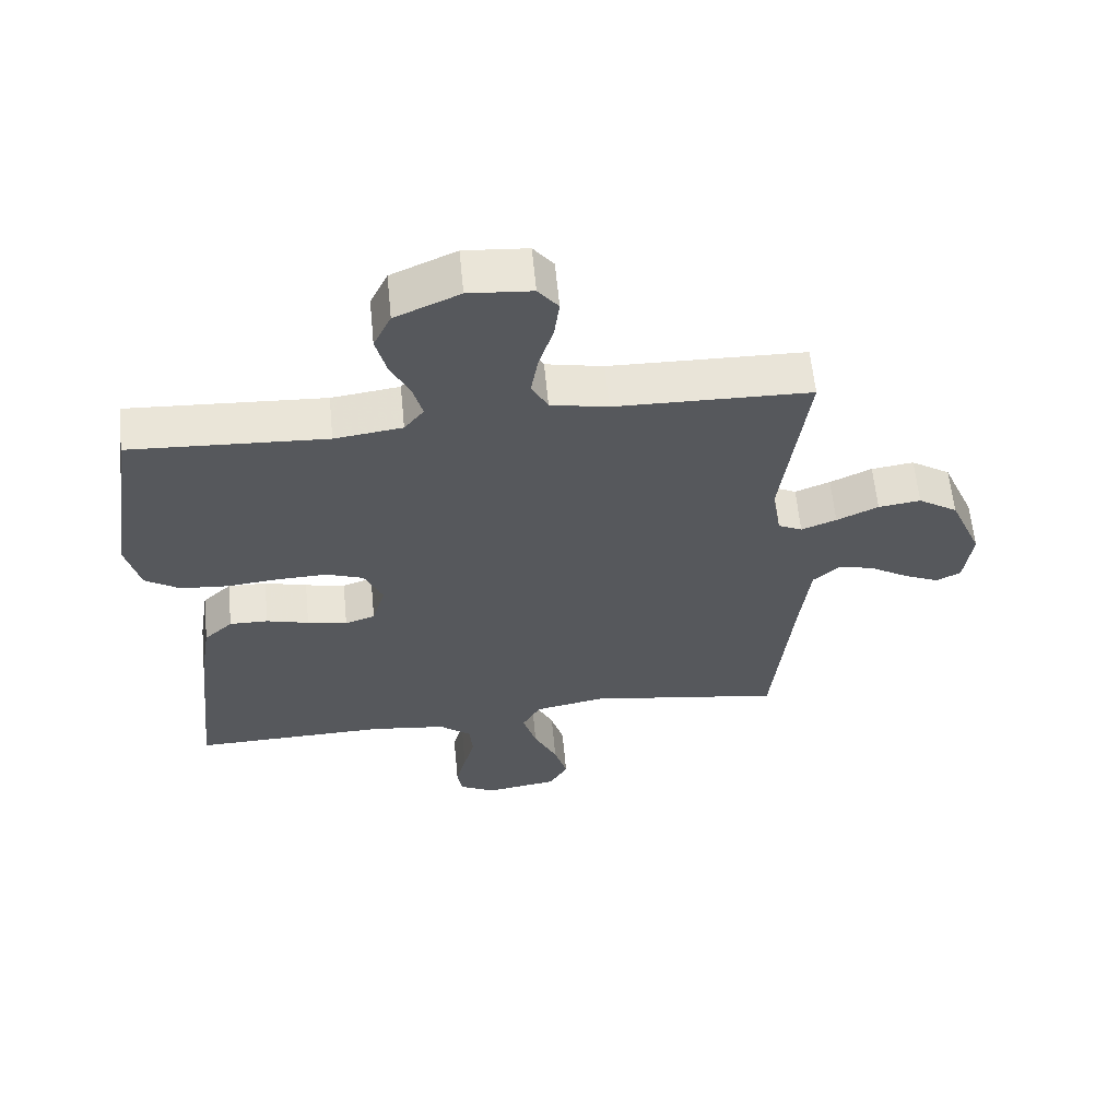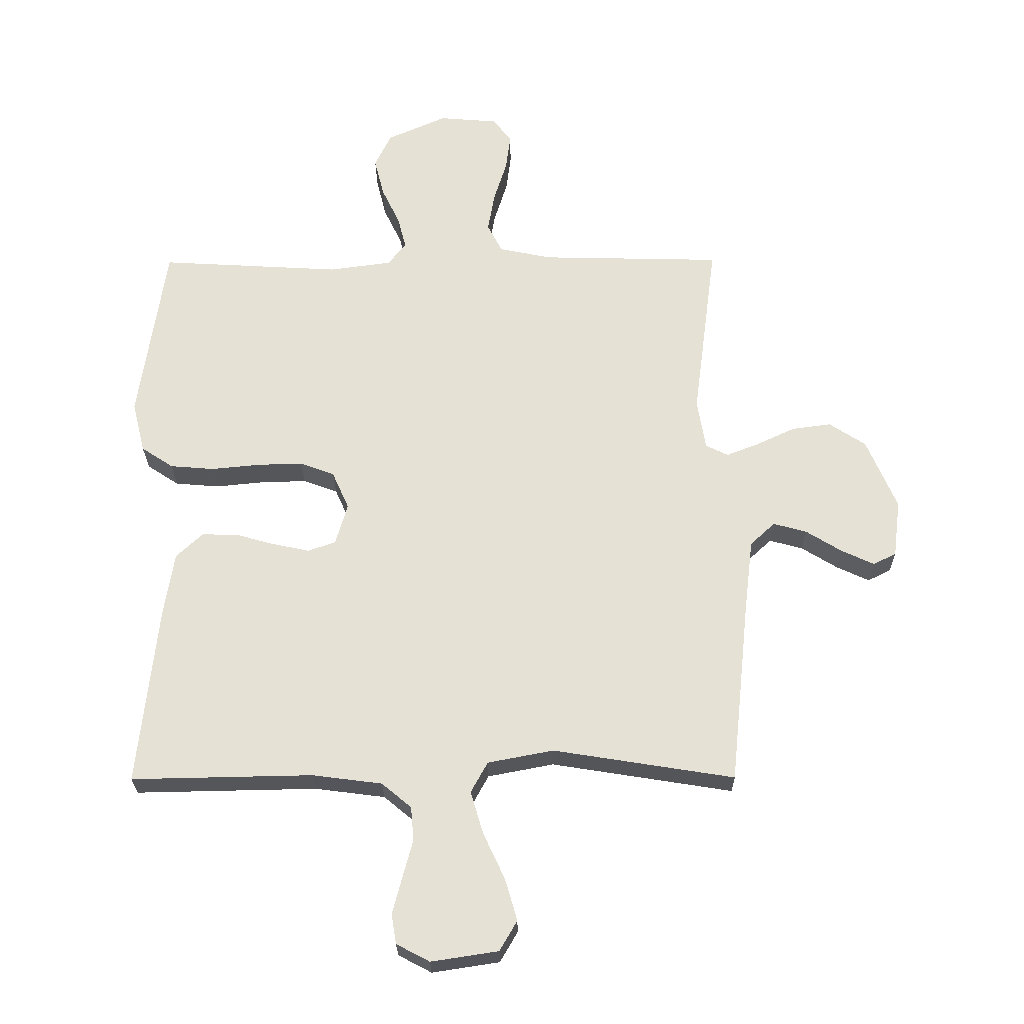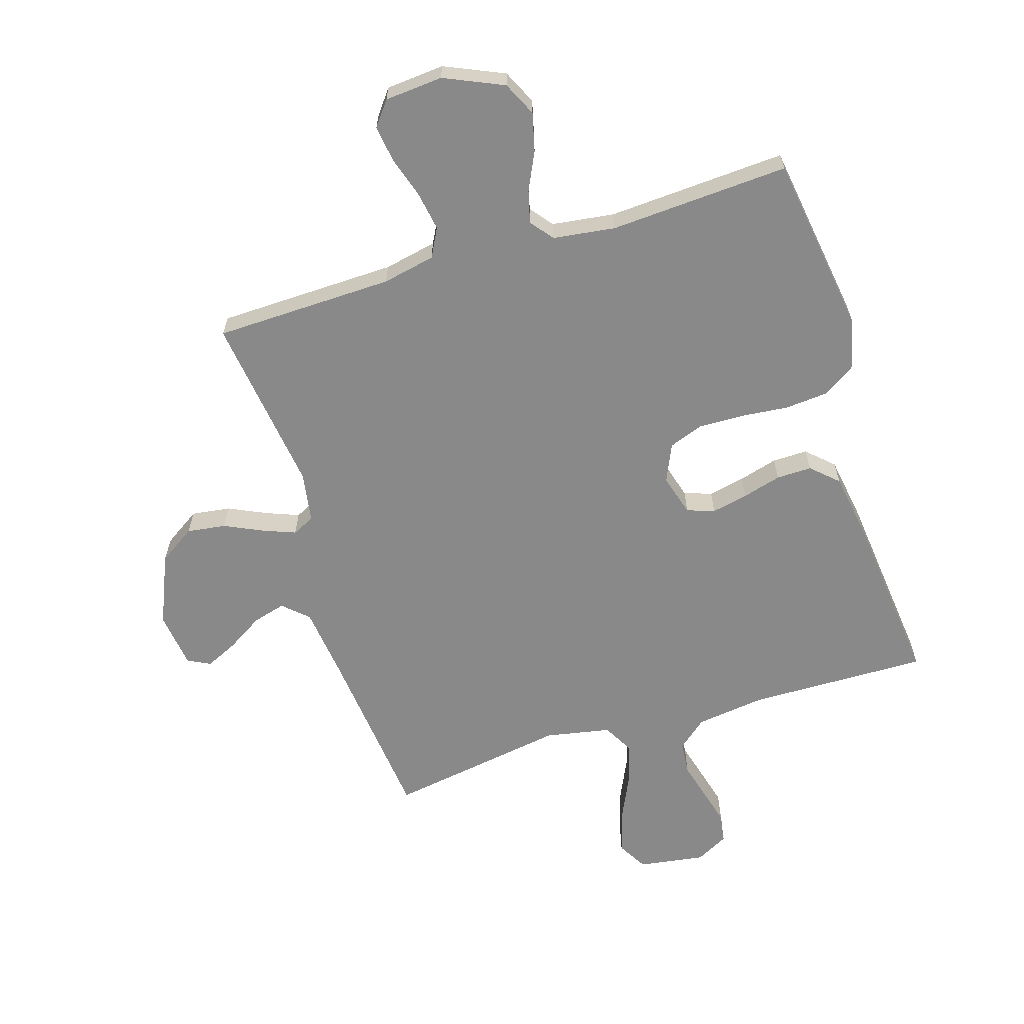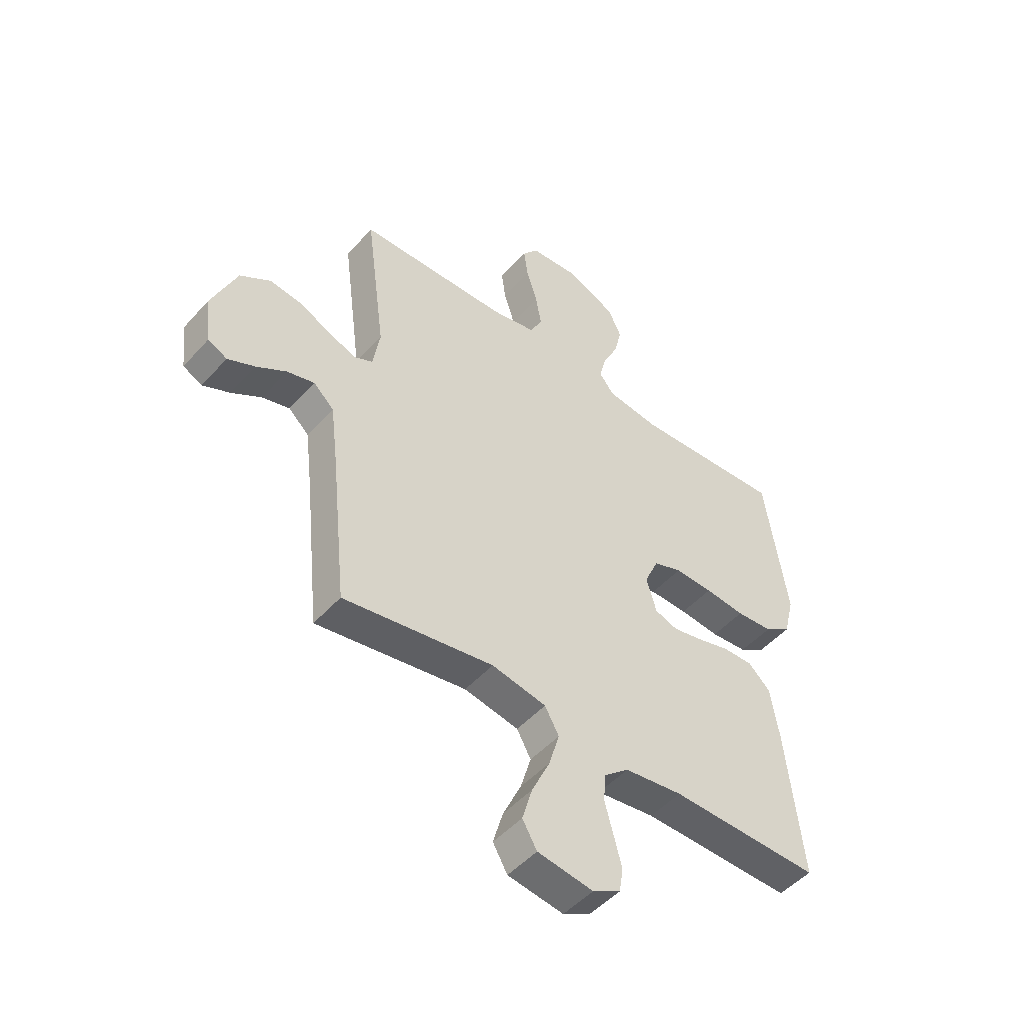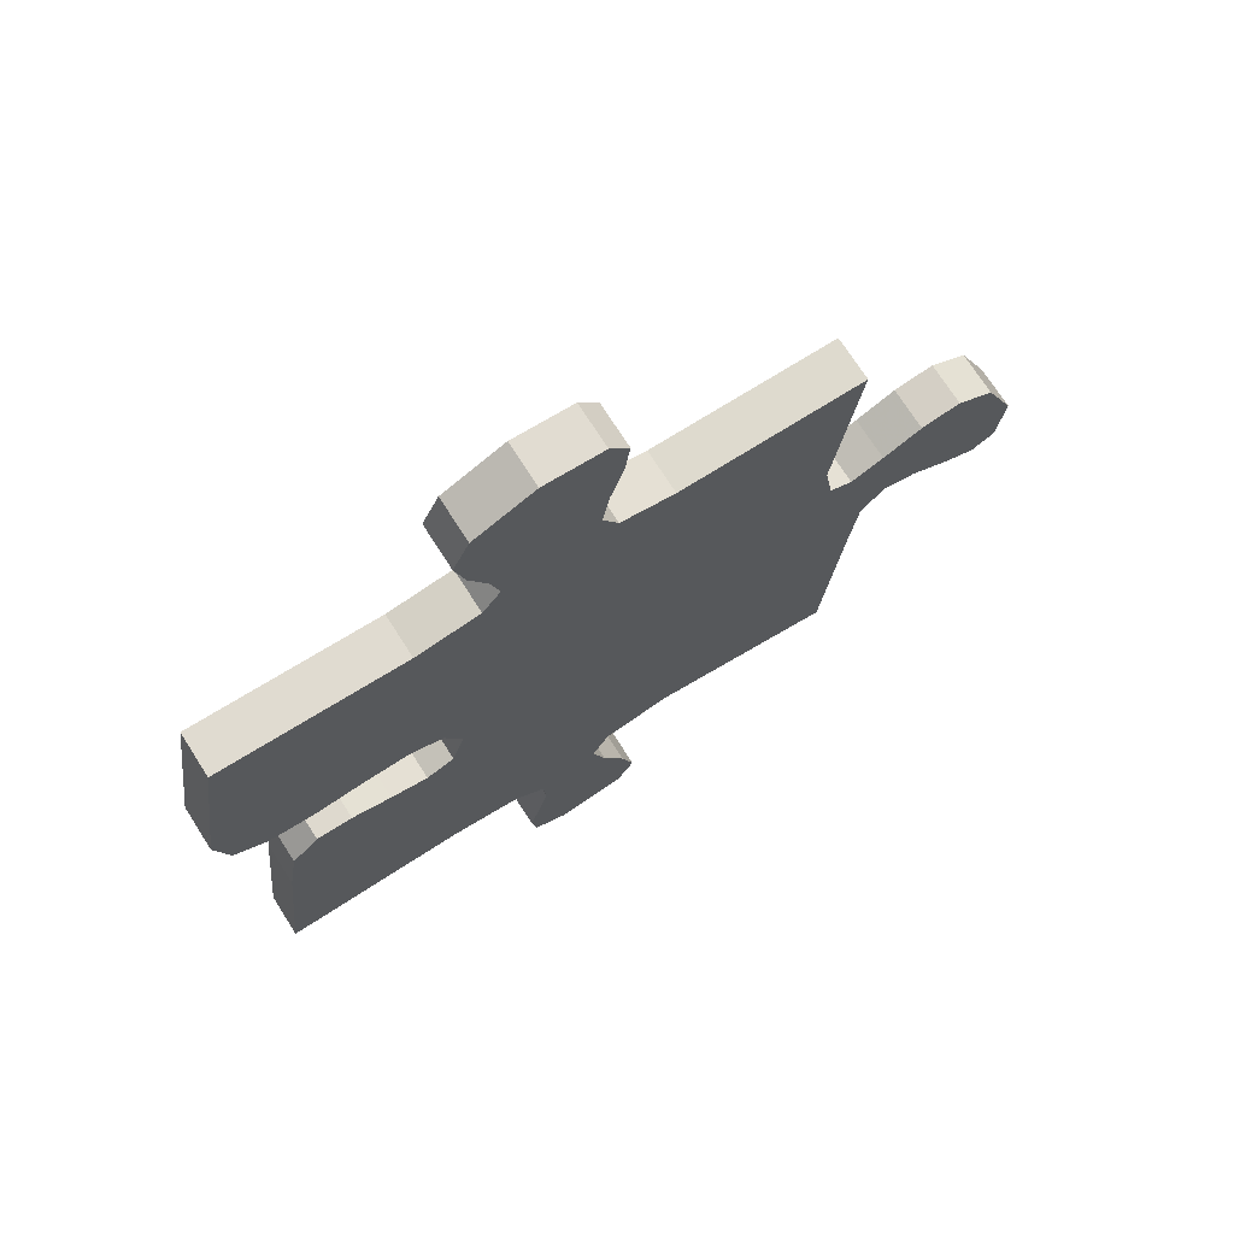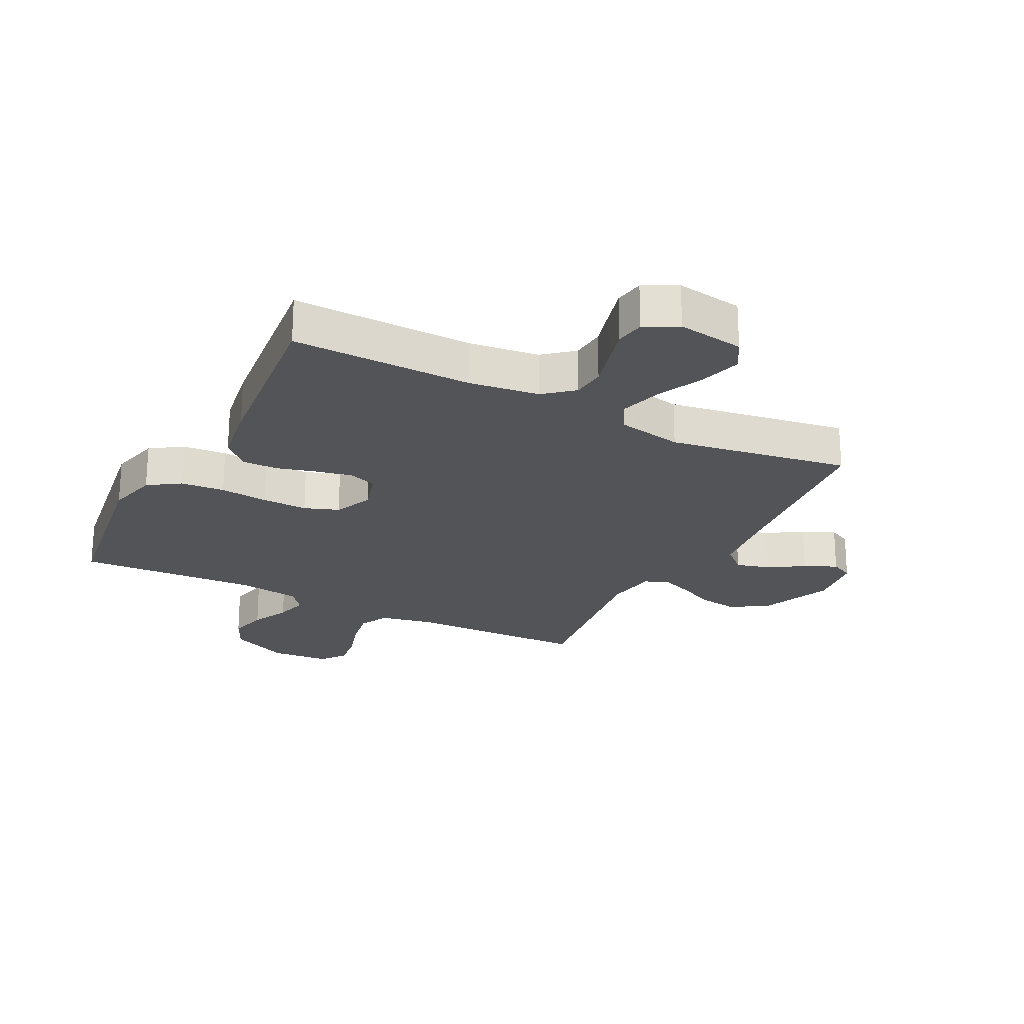
<metadata>
{"format":"obj","ext":"obj","renderer":"f3d","projection":"perspective","resolution":1024,"background":"white","views":[{"elev":61.0,"azim":174.4,"up":"+Z"},{"elev":-25.4,"azim":-179.5,"up":"+Z"},{"elev":-63.2,"azim":17.3,"up":"+Y"},{"elev":-49.2,"azim":-39.8,"up":"+Z"},{"elev":72.3,"azim":147.4,"up":"+Z"},{"elev":-23.2,"azim":152.9,"up":"+Y"}]}
</metadata>
<code>
v -0.5 0.07 -0.5
v -0.531 0.07 -0.2
v -0.546 0.07 -0.075
v -0.587 0.07 -0.037
v -0.642 0.07 -0.052
v -0.702 0.07 -0.089
v -0.756 0.07 -0.114
v -0.794 0.07 -0.095
v -0.806 0.07 0
v -0.756 0.07 0.118
v -0.695 0.07 0.158
v -0.63 0.07 0.149
v -0.566 0.07 0.119
v -0.512 0.07 0.098
v -0.475 0.07 0.116
v -0.461 0.07 0.2
v -0.5 0.07 0.5
v -0.2 0.07 0.507
v -0.112 0.07 0.525
v -0.087 0.07 0.573
v -0.098 0.07 0.638
v -0.12 0.07 0.708
v -0.128 0.07 0.769
v -0.097 0.07 0.809
v 0 0.07 0.817
v 0.099 0.07 0.773
v 0.126 0.07 0.716
v 0.11 0.07 0.652
v 0.08 0.07 0.589
v 0.066 0.07 0.535
v 0.096 0.07 0.497
v 0.2 0.07 0.483
v 0.5 0.07 0.5
v 0.544 0.07 0.2
v 0.523 0.07 0.115
v 0.47 0.07 0.08
v 0.397 0.07 0.074
v 0.317 0.07 0.082
v 0.241 0.07 0.084
v 0.184 0.07 0.063
v 0.156 0.07 0
v 0.176 0.07 -0.069
v 0.222 0.07 -0.085
v 0.283 0.07 -0.072
v 0.348 0.07 -0.054
v 0.407 0.07 -0.053
v 0.451 0.07 -0.094
v 0.468 0.07 -0.2
v 0.5 0.07 -0.5
v 0.2 0.07 -0.494
v 0.084 0.07 -0.509
v 0.035 0.07 -0.55
v 0.03 0.07 -0.606
v 0.047 0.07 -0.669
v 0.063 0.07 -0.73
v 0.055 0.07 -0.779
v 0 0.07 -0.808
v -0.111 0.07 -0.791
v -0.14 0.07 -0.741
v -0.12 0.07 -0.672
v -0.084 0.07 -0.595
v -0.063 0.07 -0.524
v -0.091 0.07 -0.473
v -0.2 0.07 -0.452
v -0.5 0 -0.5
v -0.531 0 -0.2
v -0.546 0 -0.075
v -0.587 0 -0.037
v -0.642 0 -0.052
v -0.702 0 -0.089
v -0.756 0 -0.114
v -0.794 0 -0.095
v -0.806 0 0
v -0.756 0 0.118
v -0.695 0 0.158
v -0.63 0 0.149
v -0.566 0 0.119
v -0.512 0 0.098
v -0.475 0 0.116
v -0.461 0 0.2
v -0.5 0 0.5
v -0.2 0 0.507
v -0.112 0 0.525
v -0.087 0 0.573
v -0.098 0 0.638
v -0.12 0 0.708
v -0.128 0 0.769
v -0.097 0 0.809
v 0 0 0.817
v 0.099 0 0.773
v 0.126 0 0.716
v 0.11 0 0.652
v 0.08 0 0.589
v 0.066 0 0.535
v 0.096 0 0.497
v 0.2 0 0.483
v 0.5 0 0.5
v 0.544 0 0.2
v 0.523 0 0.115
v 0.47 0 0.08
v 0.397 0 0.074
v 0.317 0 0.082
v 0.241 0 0.084
v 0.184 0 0.063
v 0.156 0 0
v 0.176 0 -0.069
v 0.222 0 -0.085
v 0.283 0 -0.072
v 0.348 0 -0.054
v 0.407 0 -0.053
v 0.451 0 -0.094
v 0.468 0 -0.2
v 0.5 0 -0.5
v 0.2 0 -0.494
v 0.084 0 -0.509
v 0.035 0 -0.55
v 0.03 0 -0.606
v 0.047 0 -0.669
v 0.063 0 -0.73
v 0.055 0 -0.779
v 0 0 -0.808
v -0.111 0 -0.791
v -0.14 0 -0.741
v -0.12 0 -0.672
v -0.084 0 -0.595
v -0.063 0 -0.524
v -0.091 0 -0.473
v -0.2 0 -0.452
f 59 60 61
f 58 59 61
f 57 58 61
f 56 57 61
f 55 56 61
f 54 55 61
f 53 54 61
f 52 53 61 62
f 51 52 62 63
f 48 49 50
f 47 48 50
f 46 47 50
f 45 46 50
f 44 45 50
f 50 51 63
f 44 50 63
f 43 44 63
f 36 37 38
f 35 36 38
f 34 35 38
f 33 34 38
f 32 33 38
f 31 32 38 39
f 30 31 39 40
f 27 28 29
f 26 27 29
f 25 26 29
f 24 25 29
f 23 24 29
f 22 23 29
f 21 22 29
f 20 21 29 30
f 30 40 41
f 20 30 41
f 19 20 41
f 16 17 18
f 19 41 42
f 18 19 42
f 16 18 42
f 15 16 42
f 11 12 13
f 10 11 13
f 9 10 13
f 8 9 13
f 7 8 13
f 6 7 13
f 5 6 13
f 4 5 13 14
f 64 1 2
f 64 2 3
f 63 64 3
f 42 43 63
f 15 42 63
f 14 15 63
f 4 14 63
f 3 4 63
f 125 124 123
f 125 123 122
f 125 122 121
f 125 121 120
f 125 120 119
f 125 119 118
f 125 118 117
f 126 125 117 116
f 127 126 116 115
f 114 113 112
f 114 112 111
f 114 111 110
f 114 110 109
f 114 109 108
f 127 115 114
f 127 114 108
f 127 108 107
f 102 101 100
f 102 100 99
f 102 99 98
f 102 98 97
f 102 97 96
f 103 102 96 95
f 104 103 95 94
f 93 92 91
f 93 91 90
f 93 90 89
f 93 89 88
f 93 88 87
f 93 87 86
f 93 86 85
f 94 93 85 84
f 105 104 94
f 105 94 84
f 105 84 83
f 82 81 80
f 106 105 83
f 106 83 82
f 106 82 80
f 106 80 79
f 77 76 75
f 77 75 74
f 77 74 73
f 77 73 72
f 77 72 71
f 77 71 70
f 77 70 69
f 78 77 69 68
f 66 65 128
f 67 66 128
f 67 128 127
f 127 107 106
f 127 106 79
f 127 79 78
f 127 78 68
f 127 68 67
f 1 65 66 2
f 2 66 67 3
f 3 67 68 4
f 4 68 69 5
f 5 69 70 6
f 6 70 71 7
f 7 71 72 8
f 8 72 73 9
f 9 73 74 10
f 10 74 75 11
f 11 75 76 12
f 12 76 77 13
f 13 77 78 14
f 14 78 79 15
f 15 79 80 16
f 16 80 81 17
f 17 81 82 18
f 18 82 83 19
f 19 83 84 20
f 20 84 85 21
f 21 85 86 22
f 22 86 87 23
f 23 87 88 24
f 24 88 89 25
f 25 89 90 26
f 26 90 91 27
f 27 91 92 28
f 28 92 93 29
f 29 93 94 30
f 30 94 95 31
f 31 95 96 32
f 32 96 97 33
f 33 97 98 34
f 34 98 99 35
f 35 99 100 36
f 36 100 101 37
f 37 101 102 38
f 38 102 103 39
f 39 103 104 40
f 40 104 105 41
f 41 105 106 42
f 42 106 107 43
f 43 107 108 44
f 44 108 109 45
f 45 109 110 46
f 46 110 111 47
f 47 111 112 48
f 48 112 113 49
f 49 113 114 50
f 50 114 115 51
f 51 115 116 52
f 52 116 117 53
f 53 117 118 54
f 54 118 119 55
f 55 119 120 56
f 56 120 121 57
f 57 121 122 58
f 58 122 123 59
f 59 123 124 60
f 60 124 125 61
f 61 125 126 62
f 62 126 127 63
f 63 127 128 64
f 64 128 65 1

</code>
